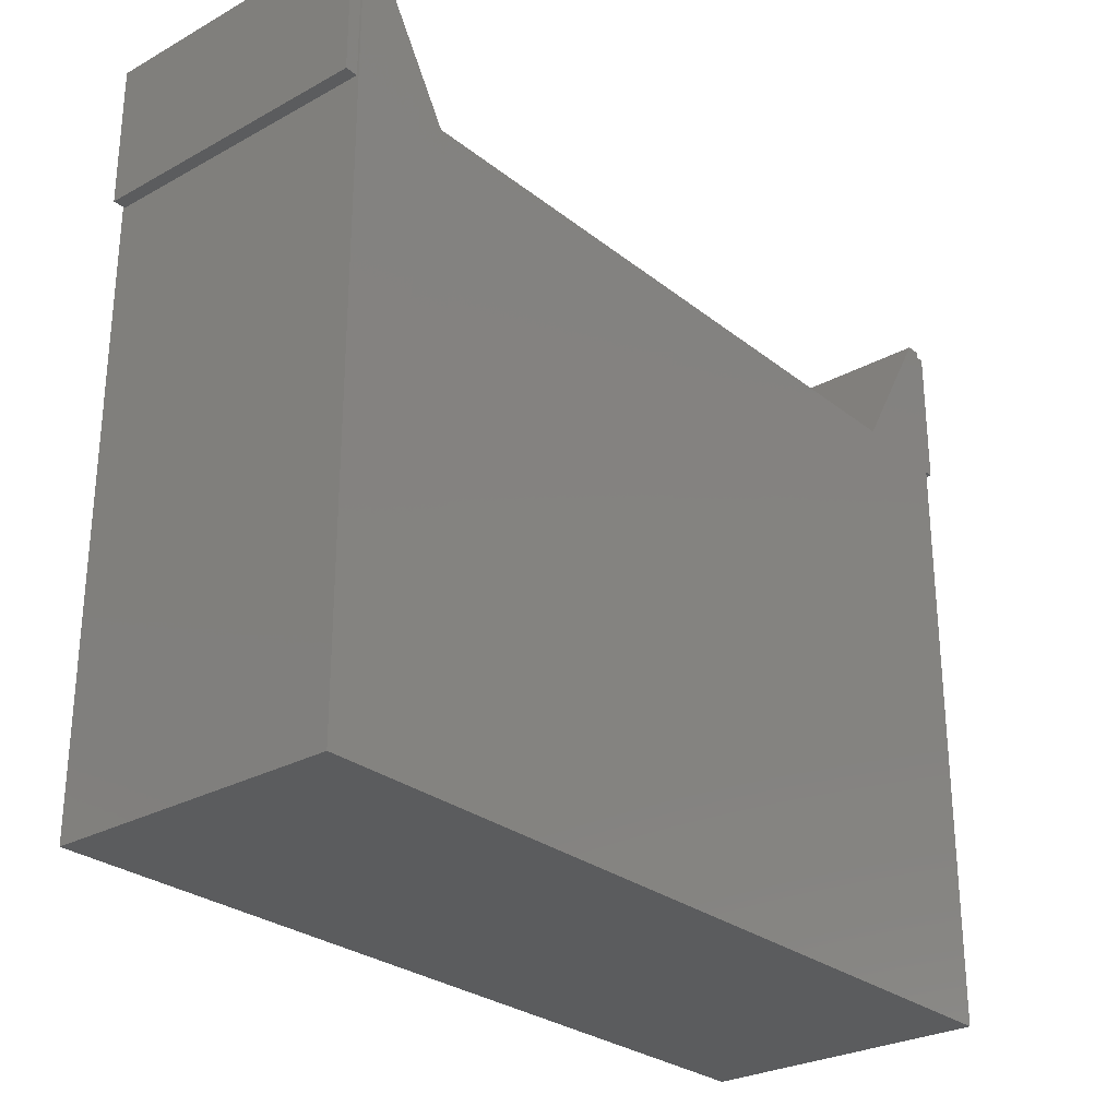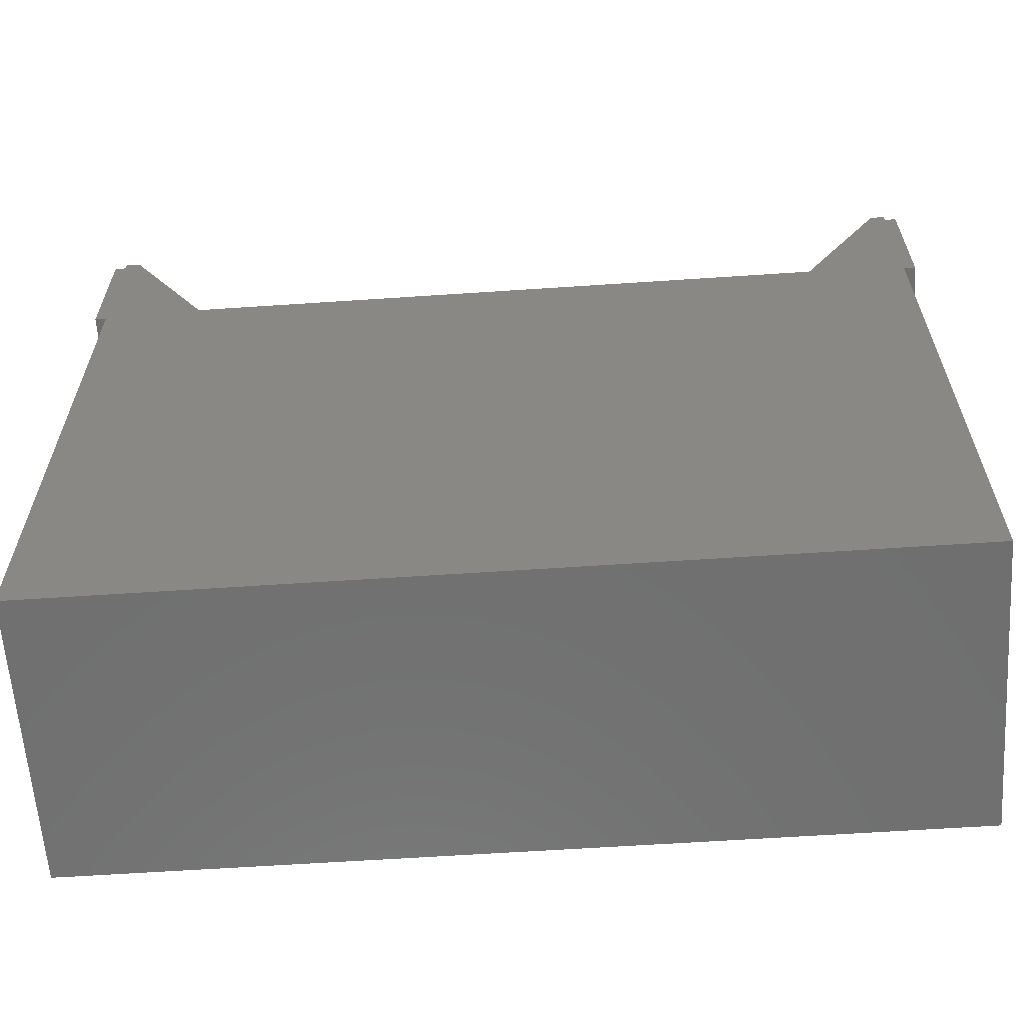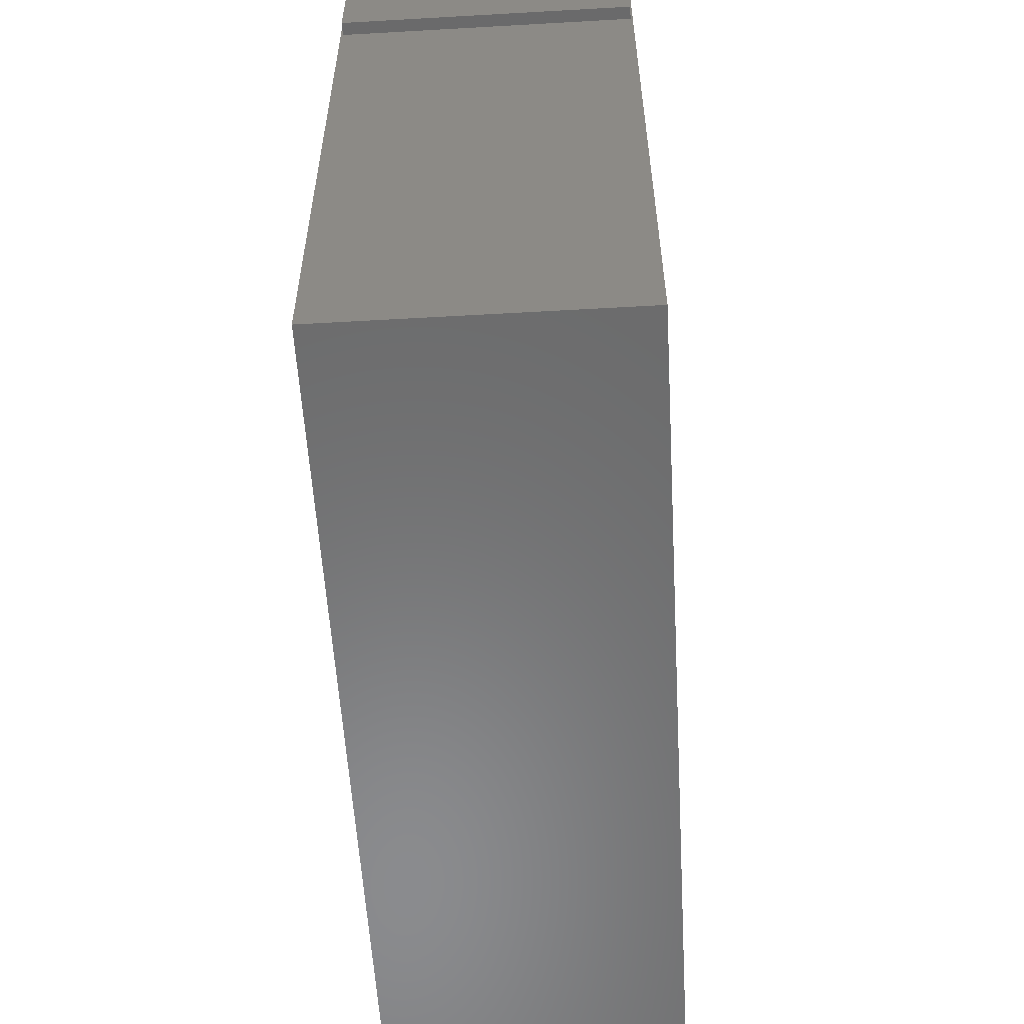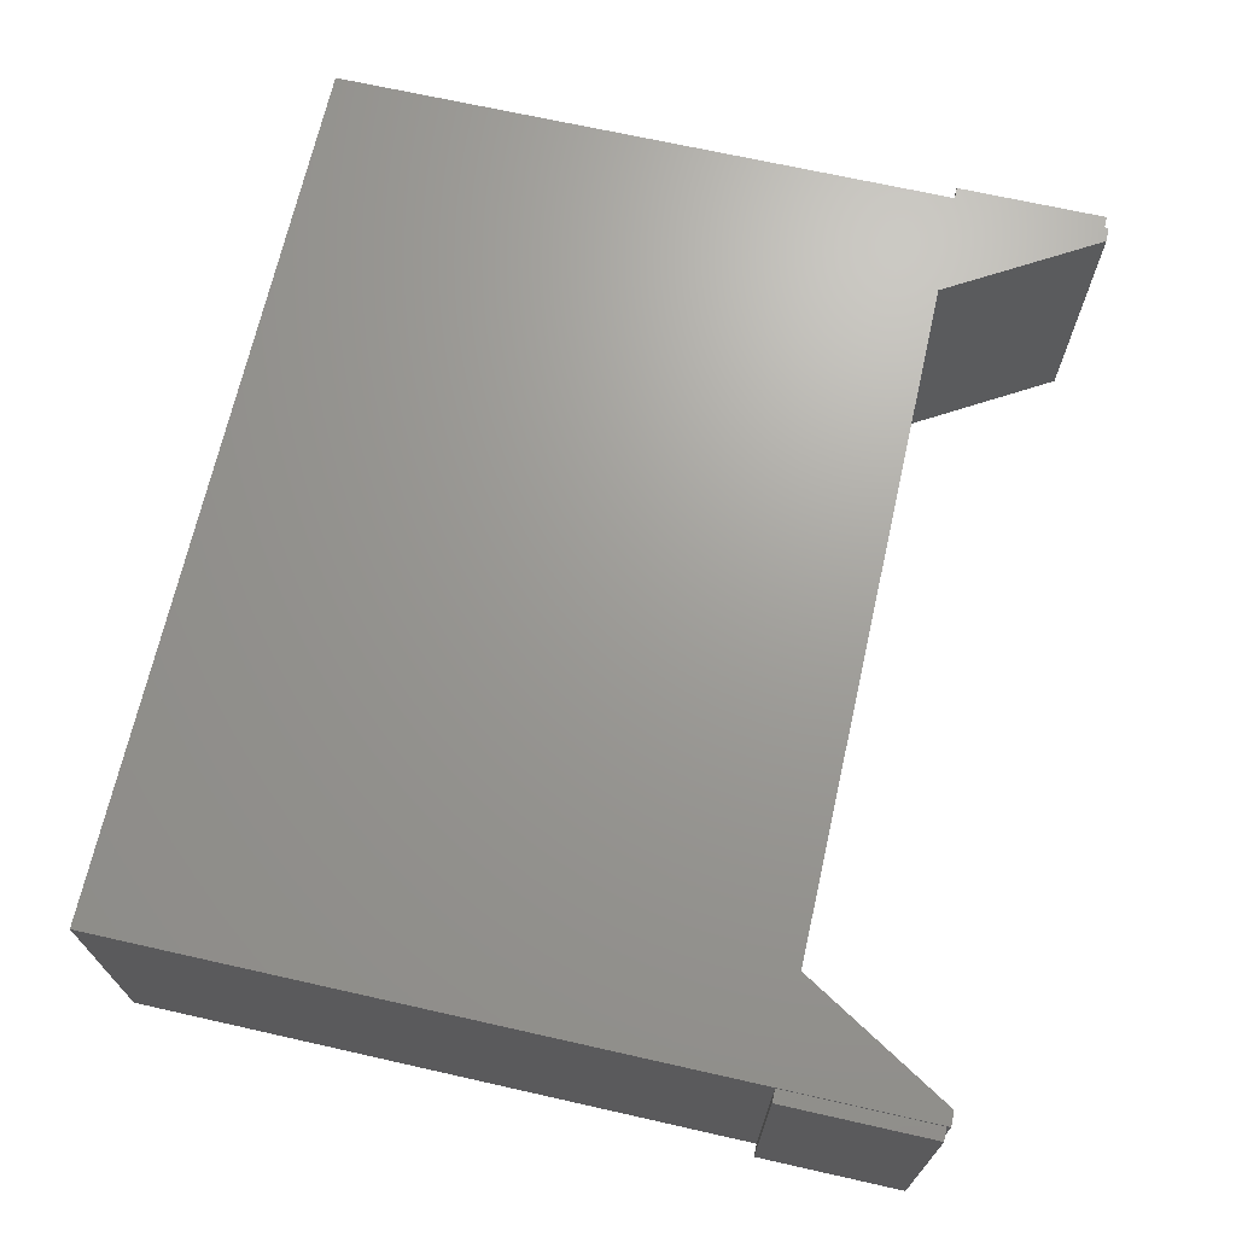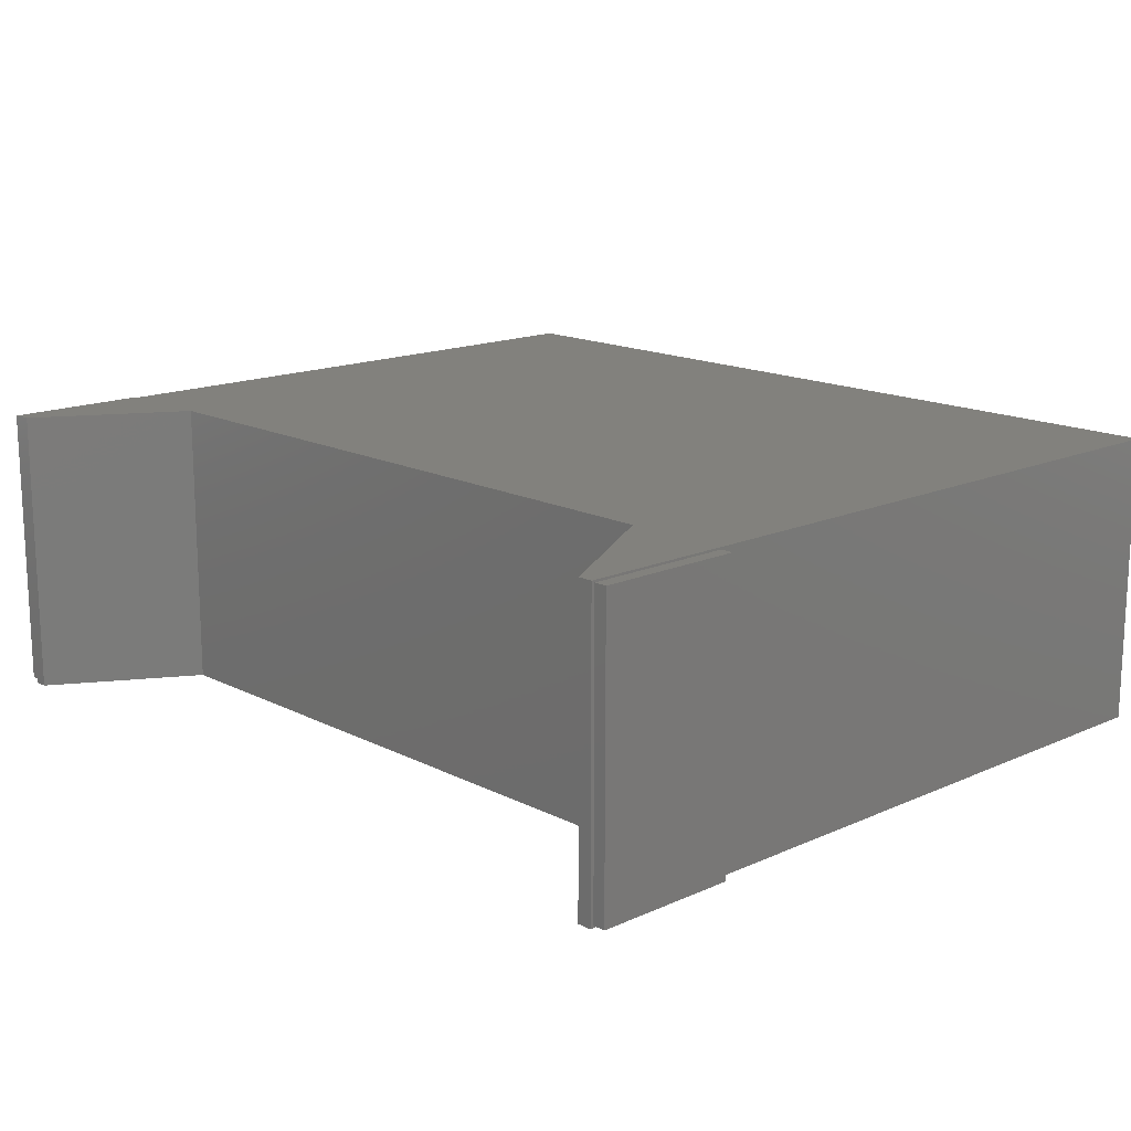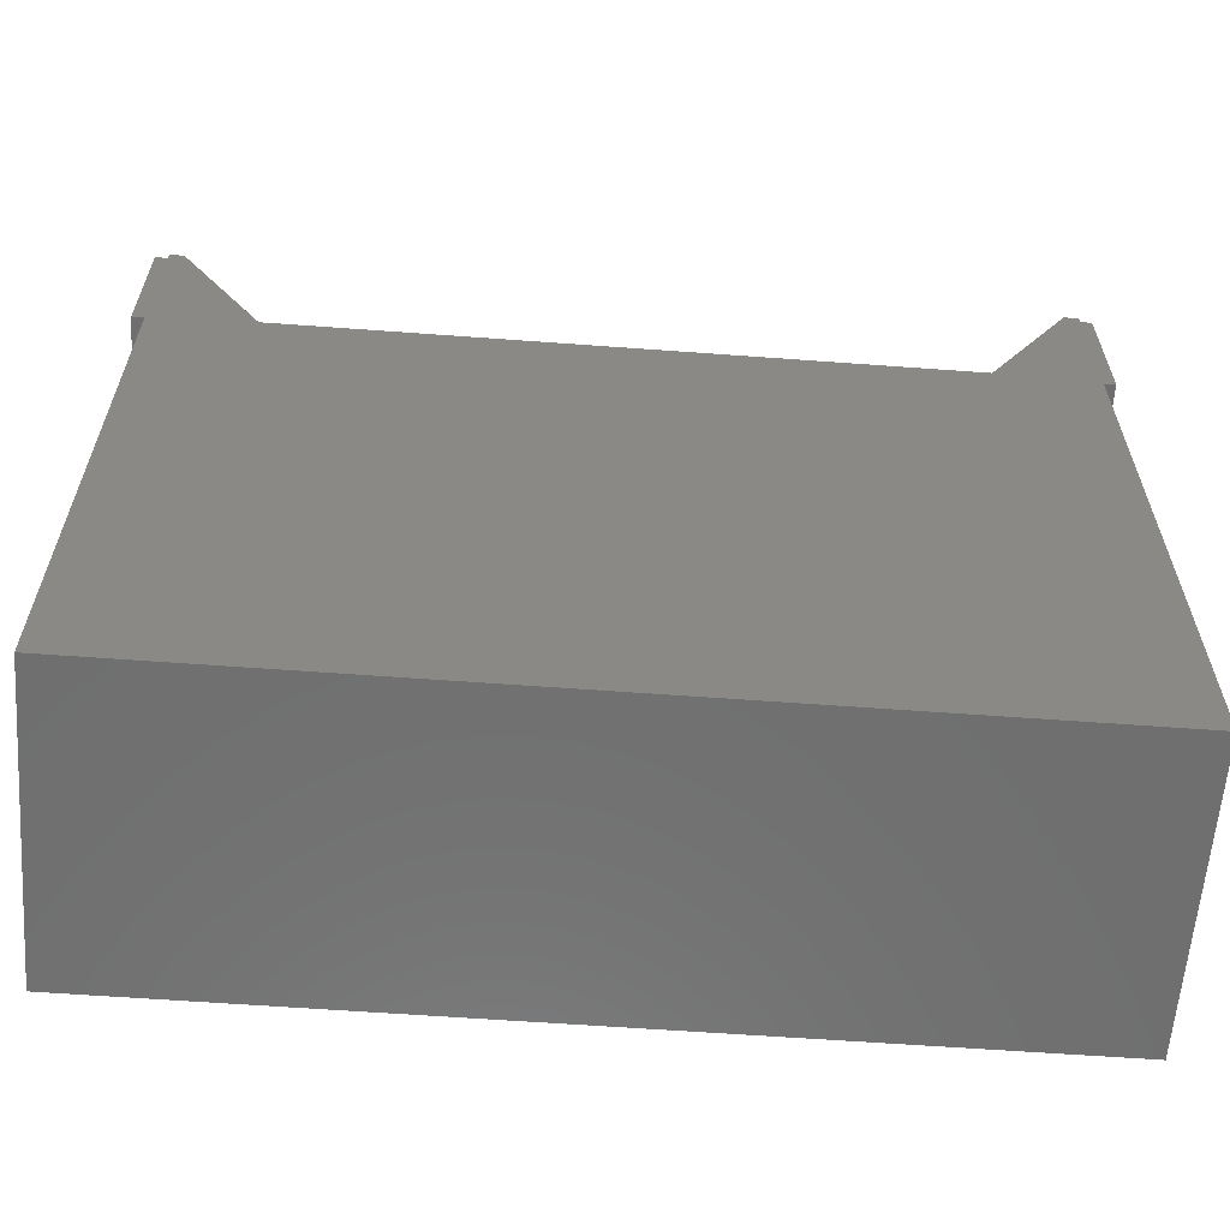
<metadata>
{"format":"stl","ext":"stl","renderer":"f3d","projection":"perspective","resolution":1024,"background":"white","views":[{"elev":-27.7,"azim":-49.9,"up":"+Z"},{"elev":-61.7,"azim":-176.1,"up":"+Z"},{"elev":-56.8,"azim":-86.6,"up":"+Z"},{"elev":69.0,"azim":-77.3,"up":"+Y"},{"elev":15.5,"azim":46.8,"up":"+Y"},{"elev":-61.1,"azim":-4.3,"up":"+Z"}]}
</metadata>
<code>
# stl→obj: 32 verts, 60 faces
v 3059 1025 2625
v 3059 1018 2613
v 3059 1018 2113
v 3059 12.6 2613
v 3059 5.1 2625
v 3059 12.6 2113
v 3059 5.1 0
v 3059 1025 0
v 59.44 5.1 0
v 59.44 5.1 2625
v 59.44 12.6 2113
v 59.44 1025 0
v 59.44 1018 2113
v 59.44 1025 2625
v 59.44 1018 2613
v 59.44 12.6 2613
v 409.4 5.1 2120
v 2709 5.1 2120
v 409.4 1025 2120
v 2709 1025 2120
v 109.4 5.1 2625
v 3009 5.1 2625
v 3009 1025 2625
v 109.4 1025 2625
v 3103 1018 2113
v 3103 12.6 2113
v 3103 1018 2613
v 3103 12.6 2613
v 15.44 12.6 2113
v 15.44 1018 2113
v 15.44 12.6 2613
v 15.44 1018 2613
f 1 2 3
f 2 1 4
f 4 1 5
f 4 5 6
f 6 5 7
f 6 7 3
f 3 7 8
f 3 8 1
f 9 10 11
f 9 11 12
f 12 11 13
f 12 13 14
f 14 13 15
f 14 15 10
f 10 15 16
f 10 16 11
f 7 9 8
f 8 9 12
f 17 18 19
f 19 18 20
f 21 10 17
f 17 10 9
f 17 9 18
f 18 9 7
f 18 7 22
f 22 7 5
f 23 1 20
f 20 1 8
f 20 8 19
f 19 8 12
f 19 12 24
f 24 12 14
f 22 5 23
f 23 5 1
f 18 22 20
f 20 22 23
f 25 26 3
f 3 26 6
f 27 25 2
f 2 25 3
f 28 27 4
f 4 27 2
f 26 28 6
f 6 28 4
f 27 28 25
f 25 28 26
f 21 17 24
f 24 17 19
f 10 21 14
f 14 21 24
f 29 30 11
f 11 30 13
f 31 29 16
f 16 29 11
f 32 31 15
f 15 31 16
f 30 32 13
f 13 32 15
f 31 32 29
f 29 32 30

</code>
